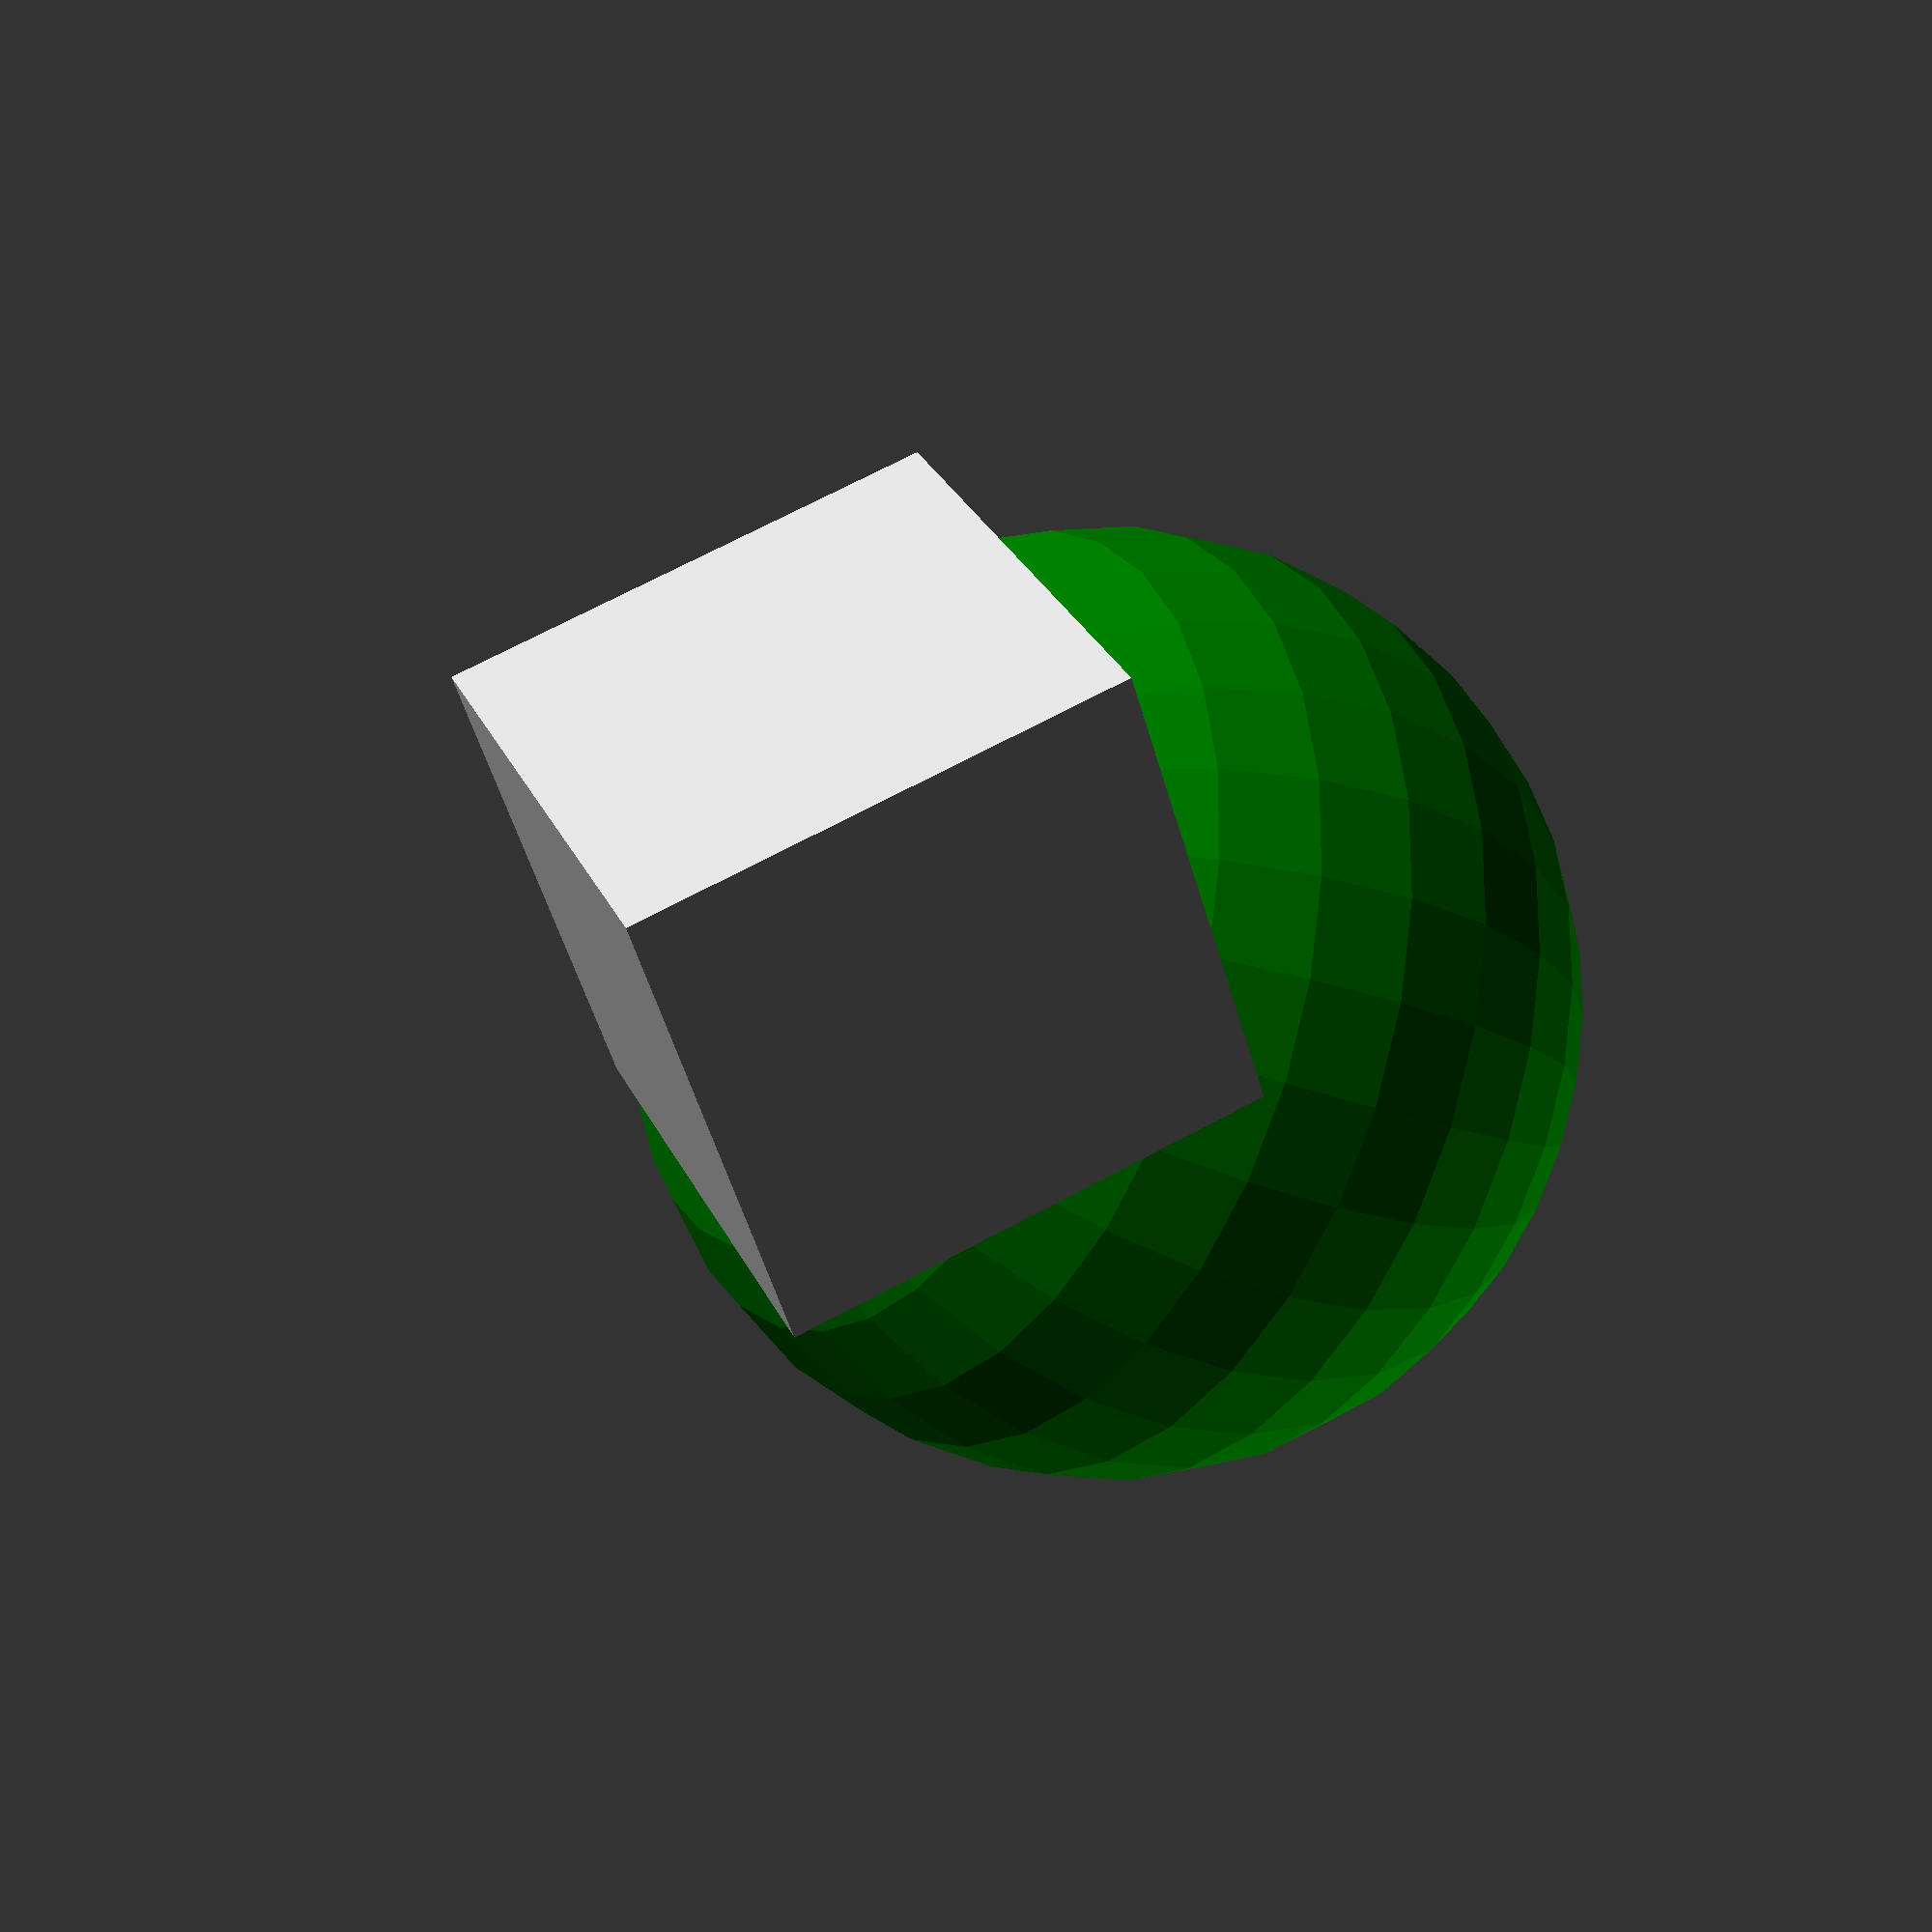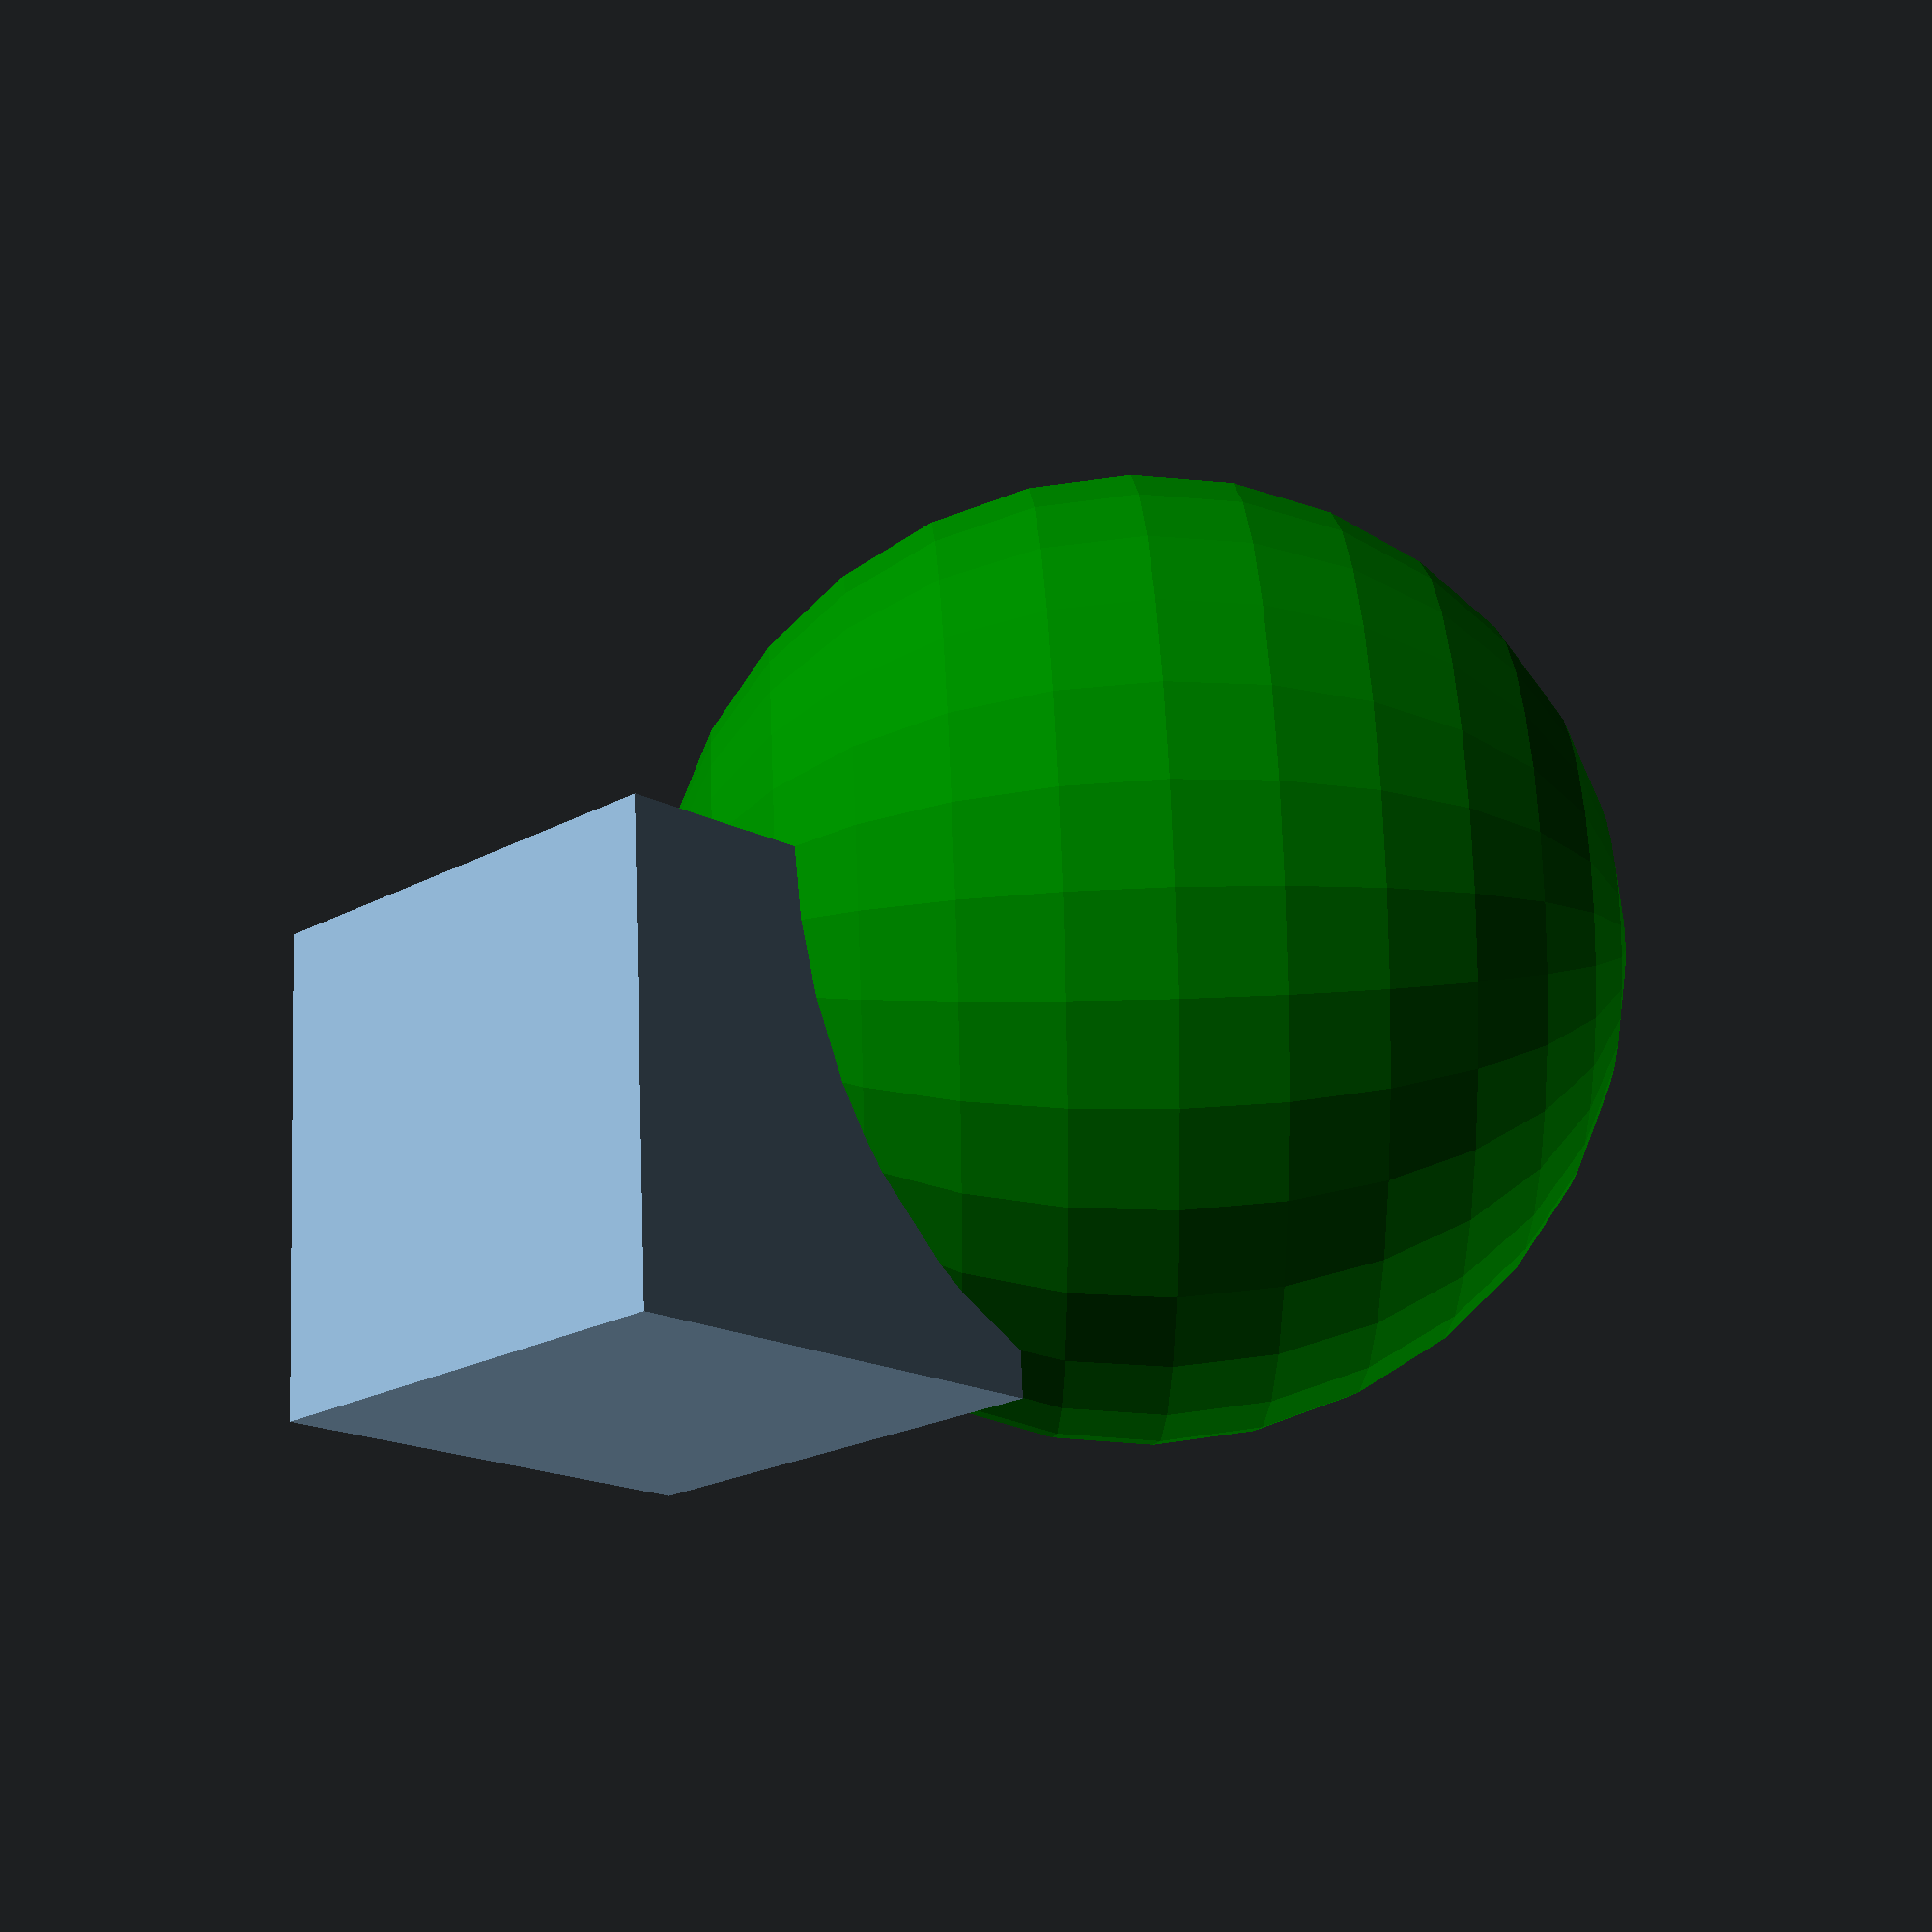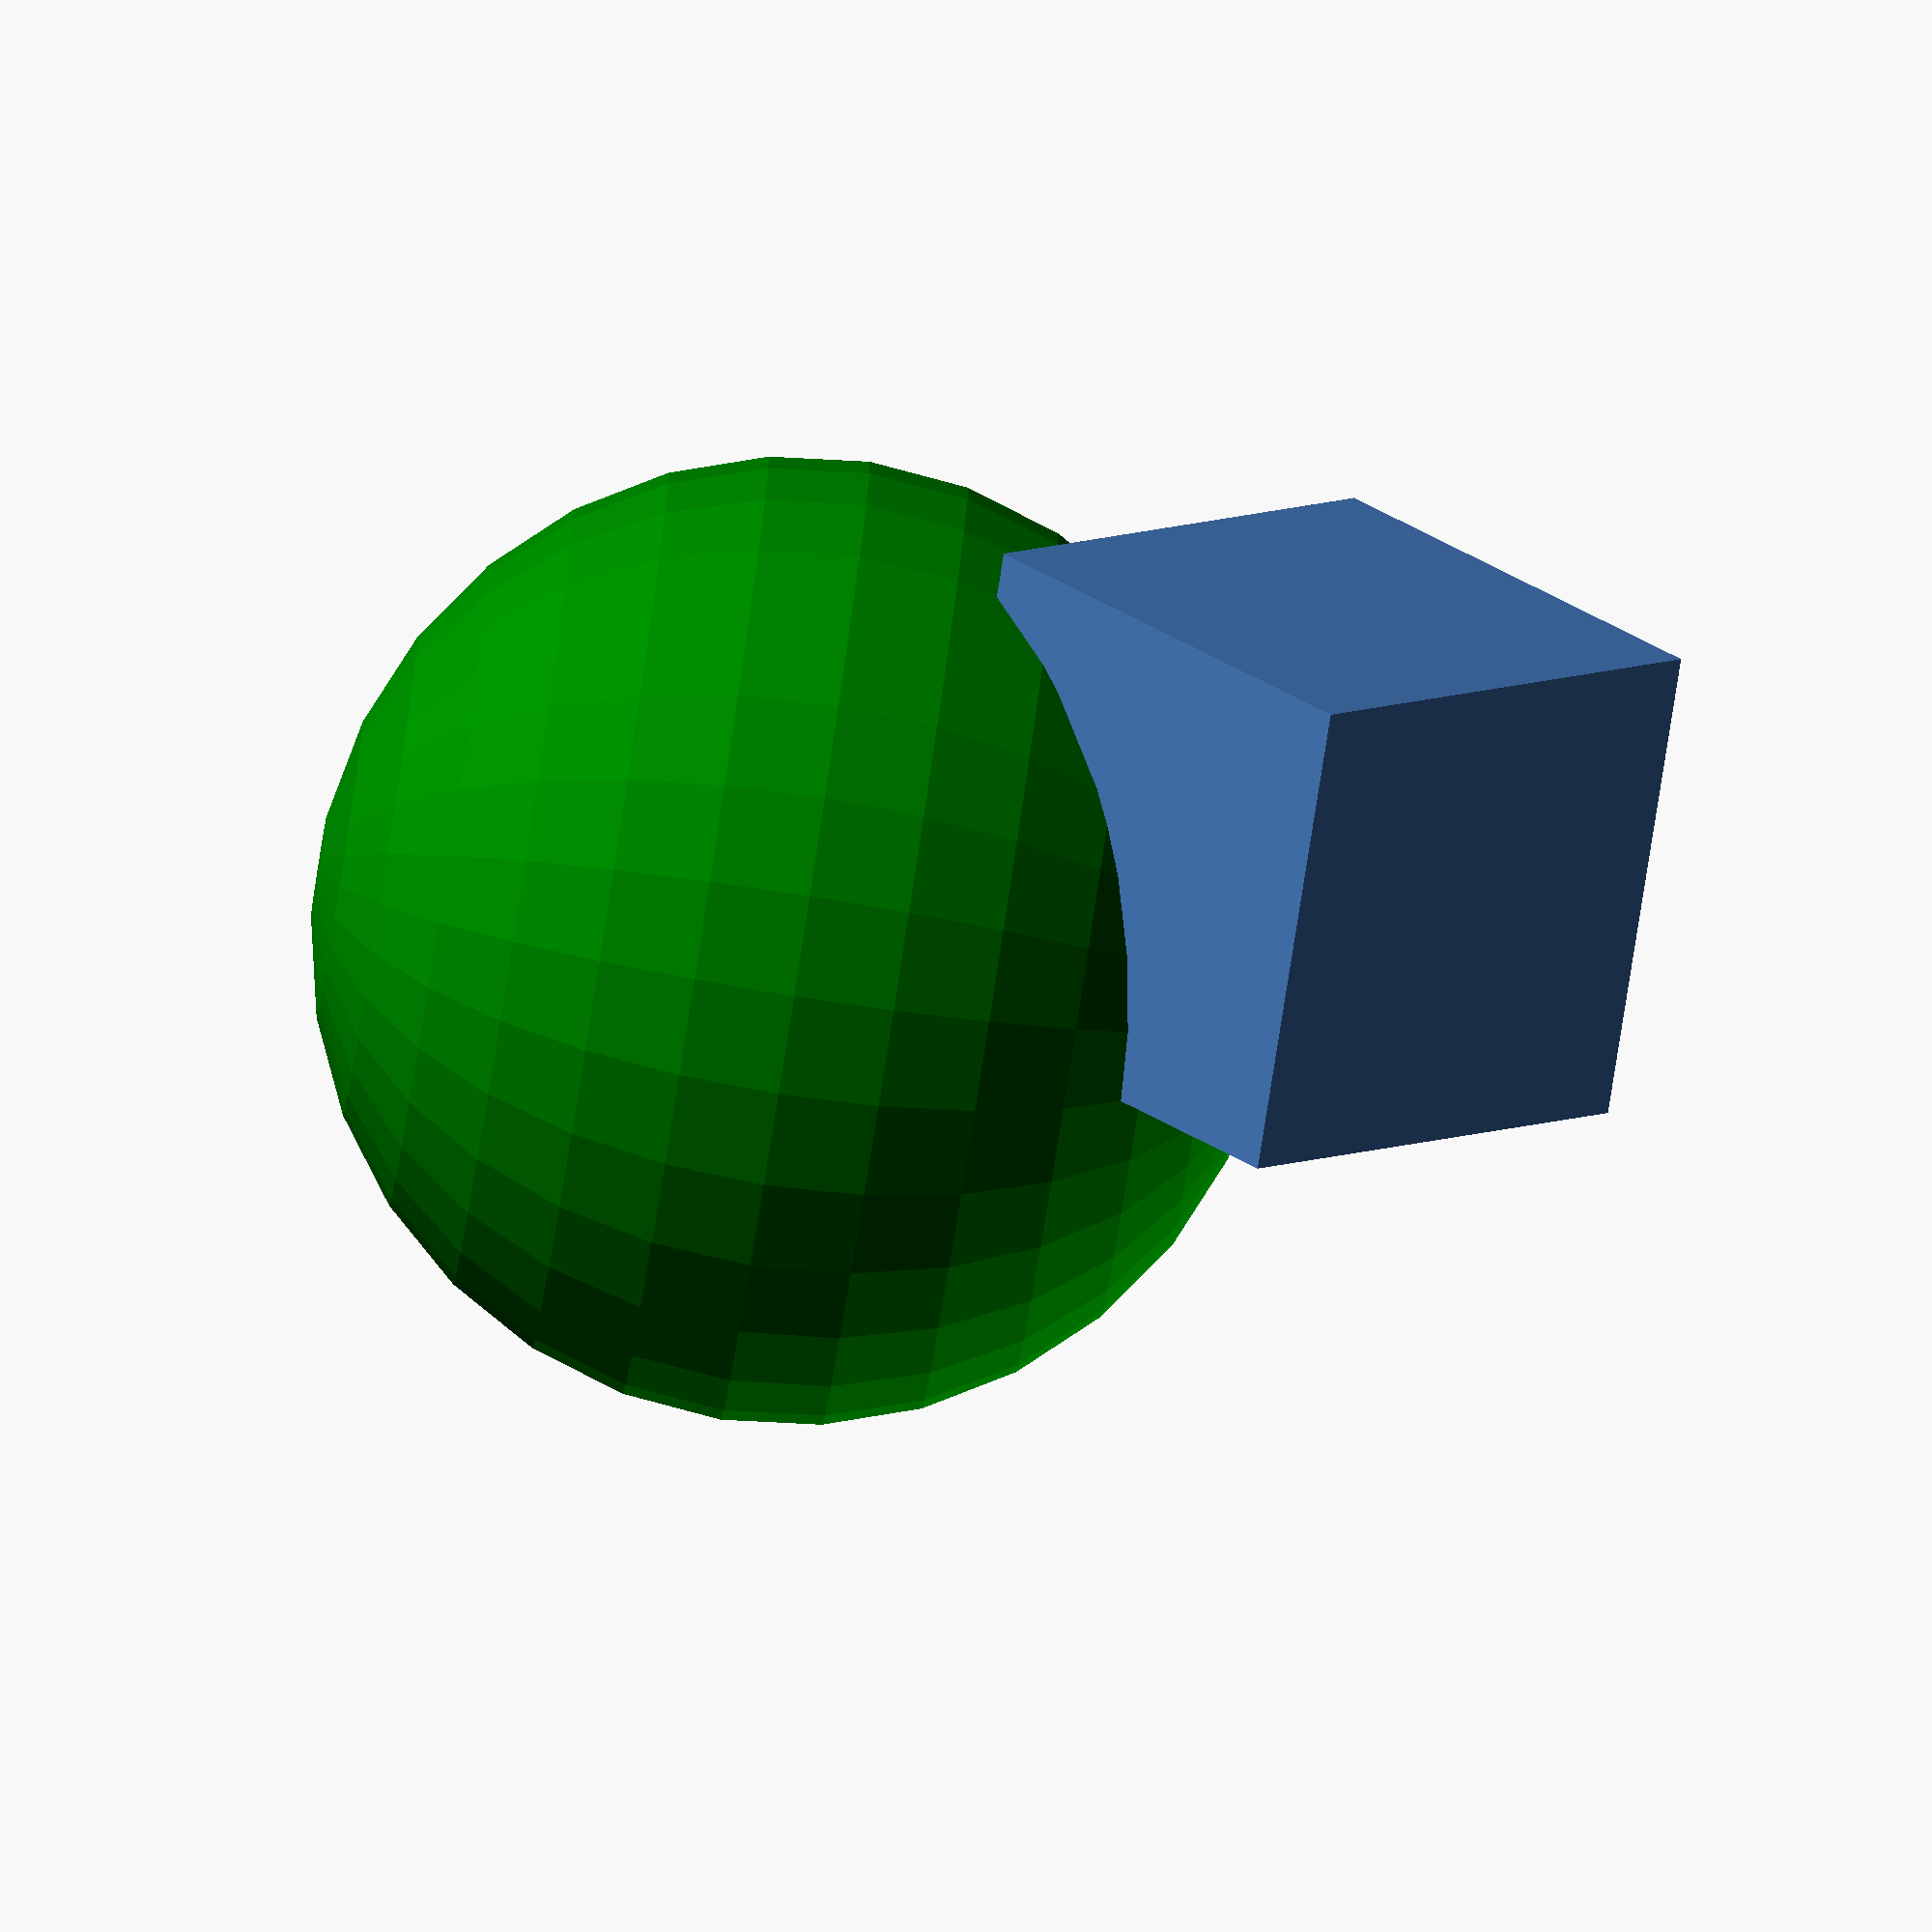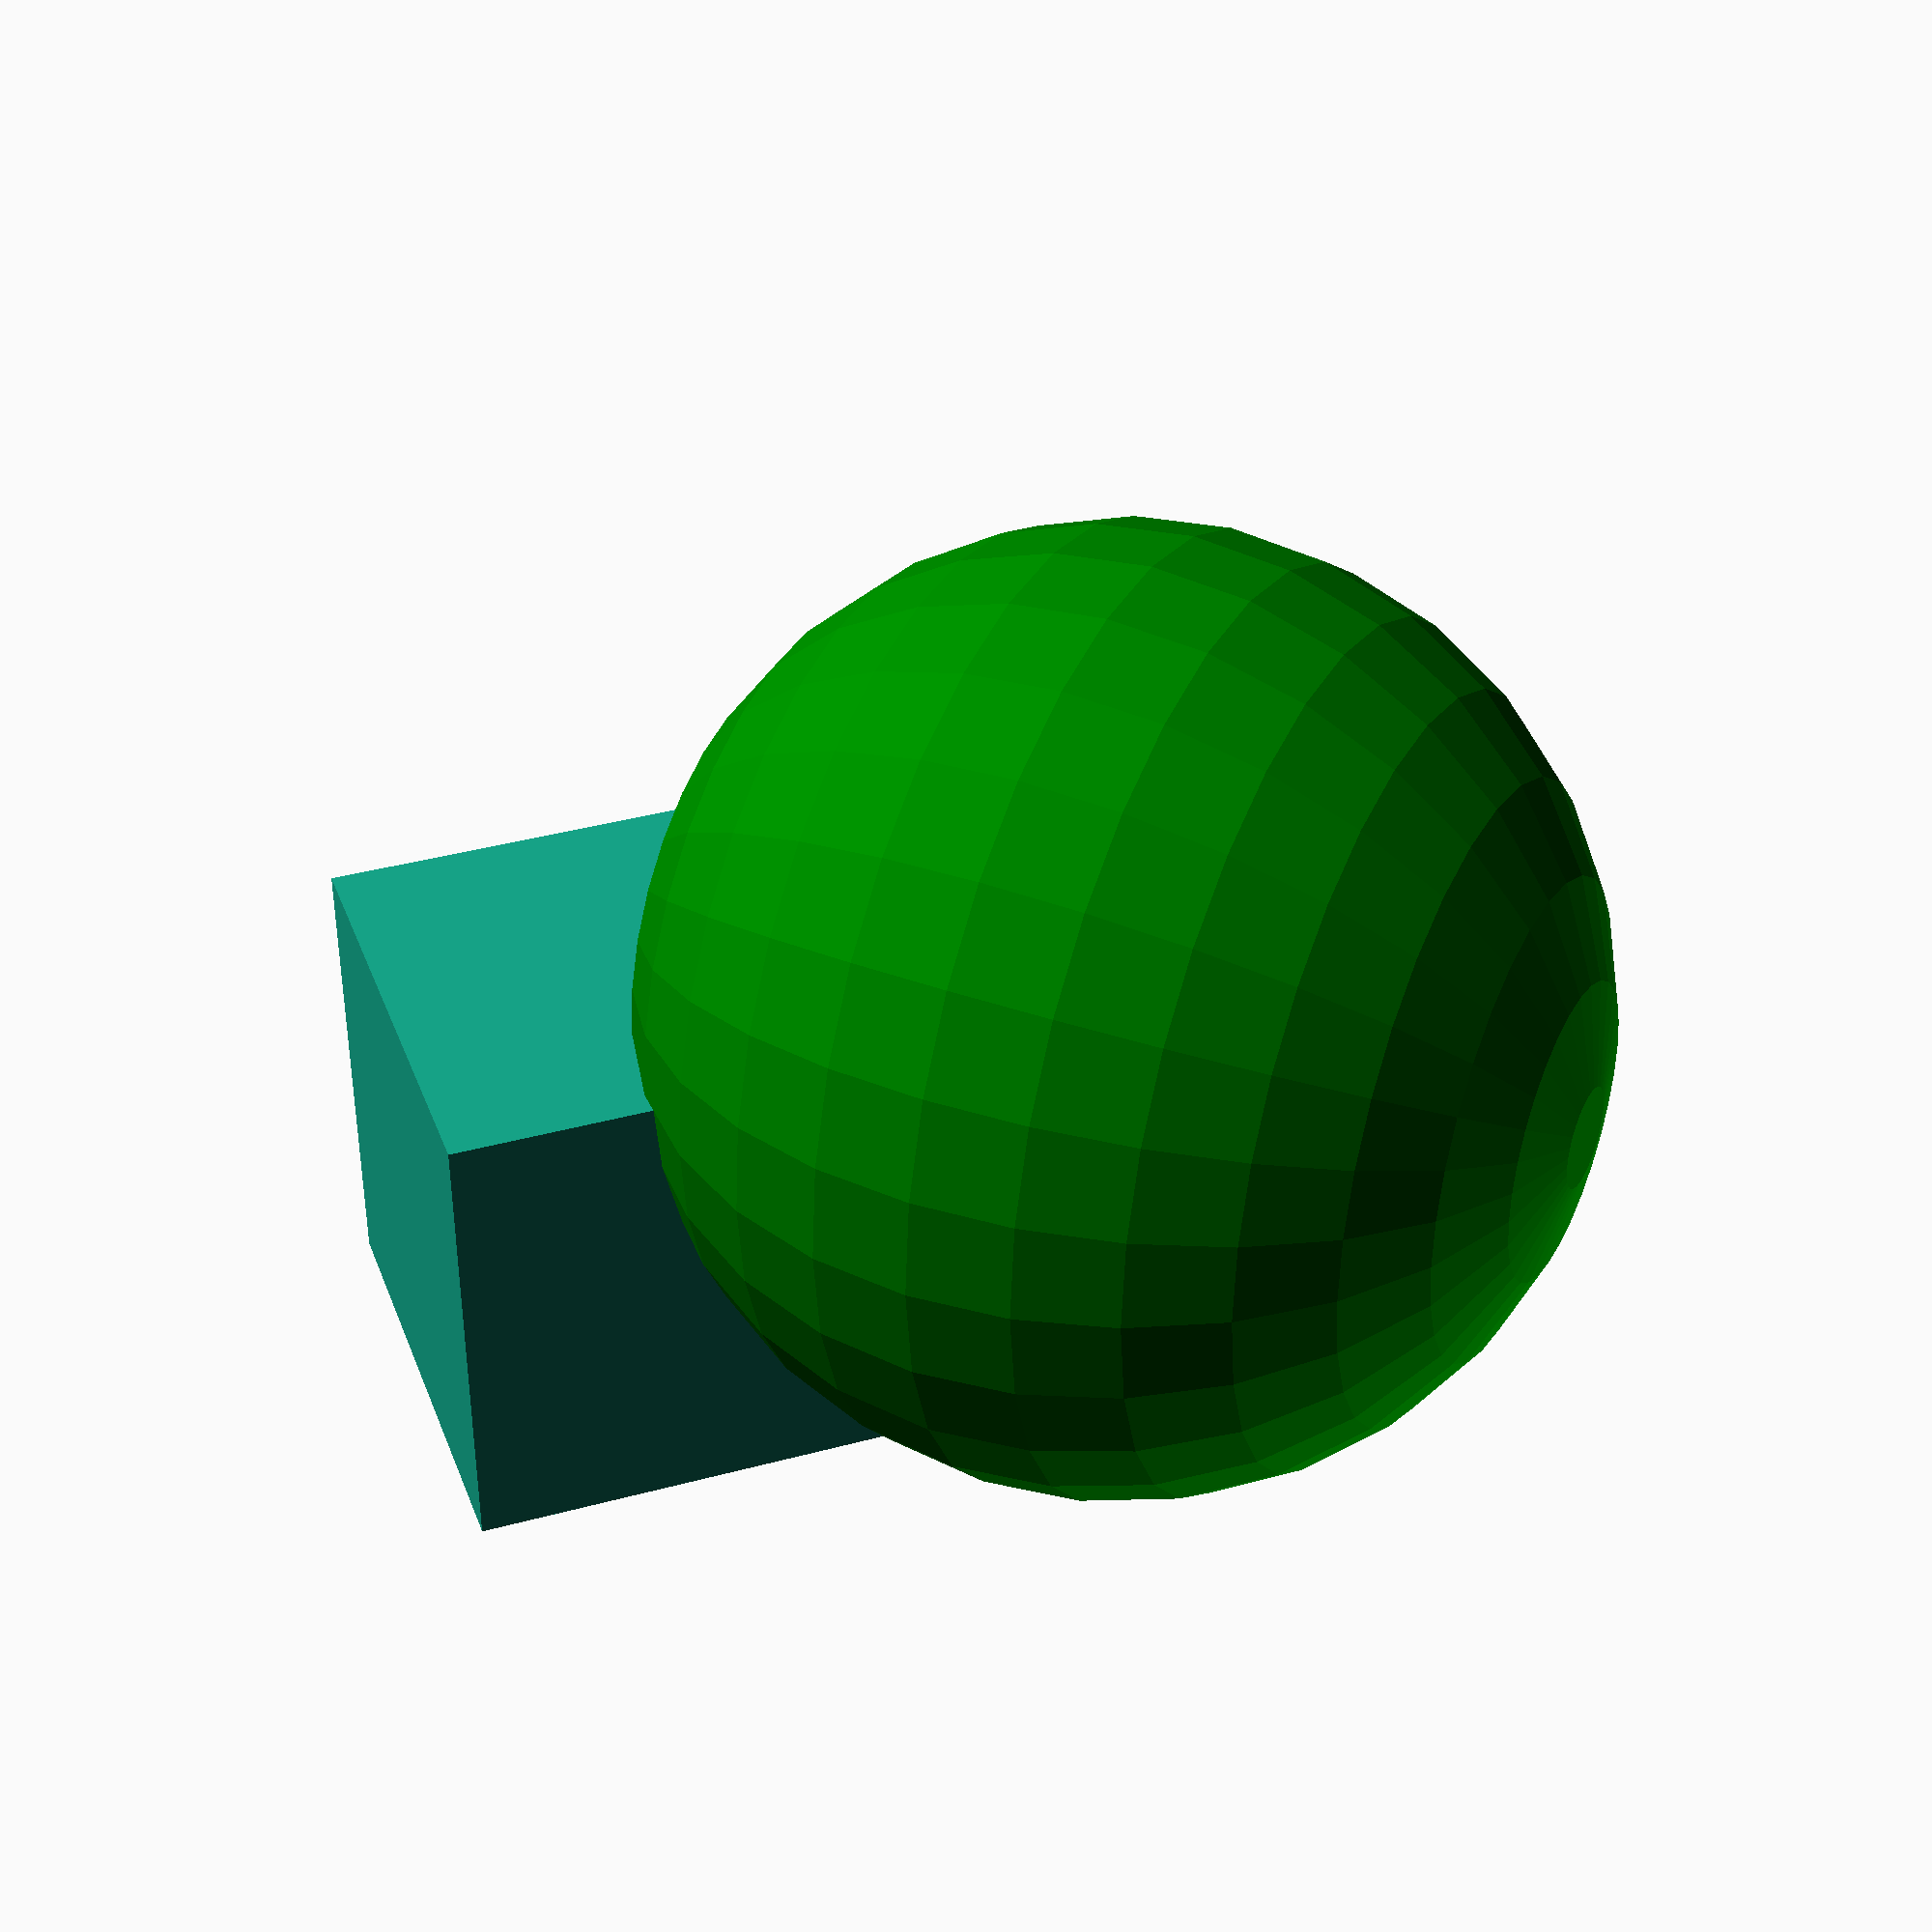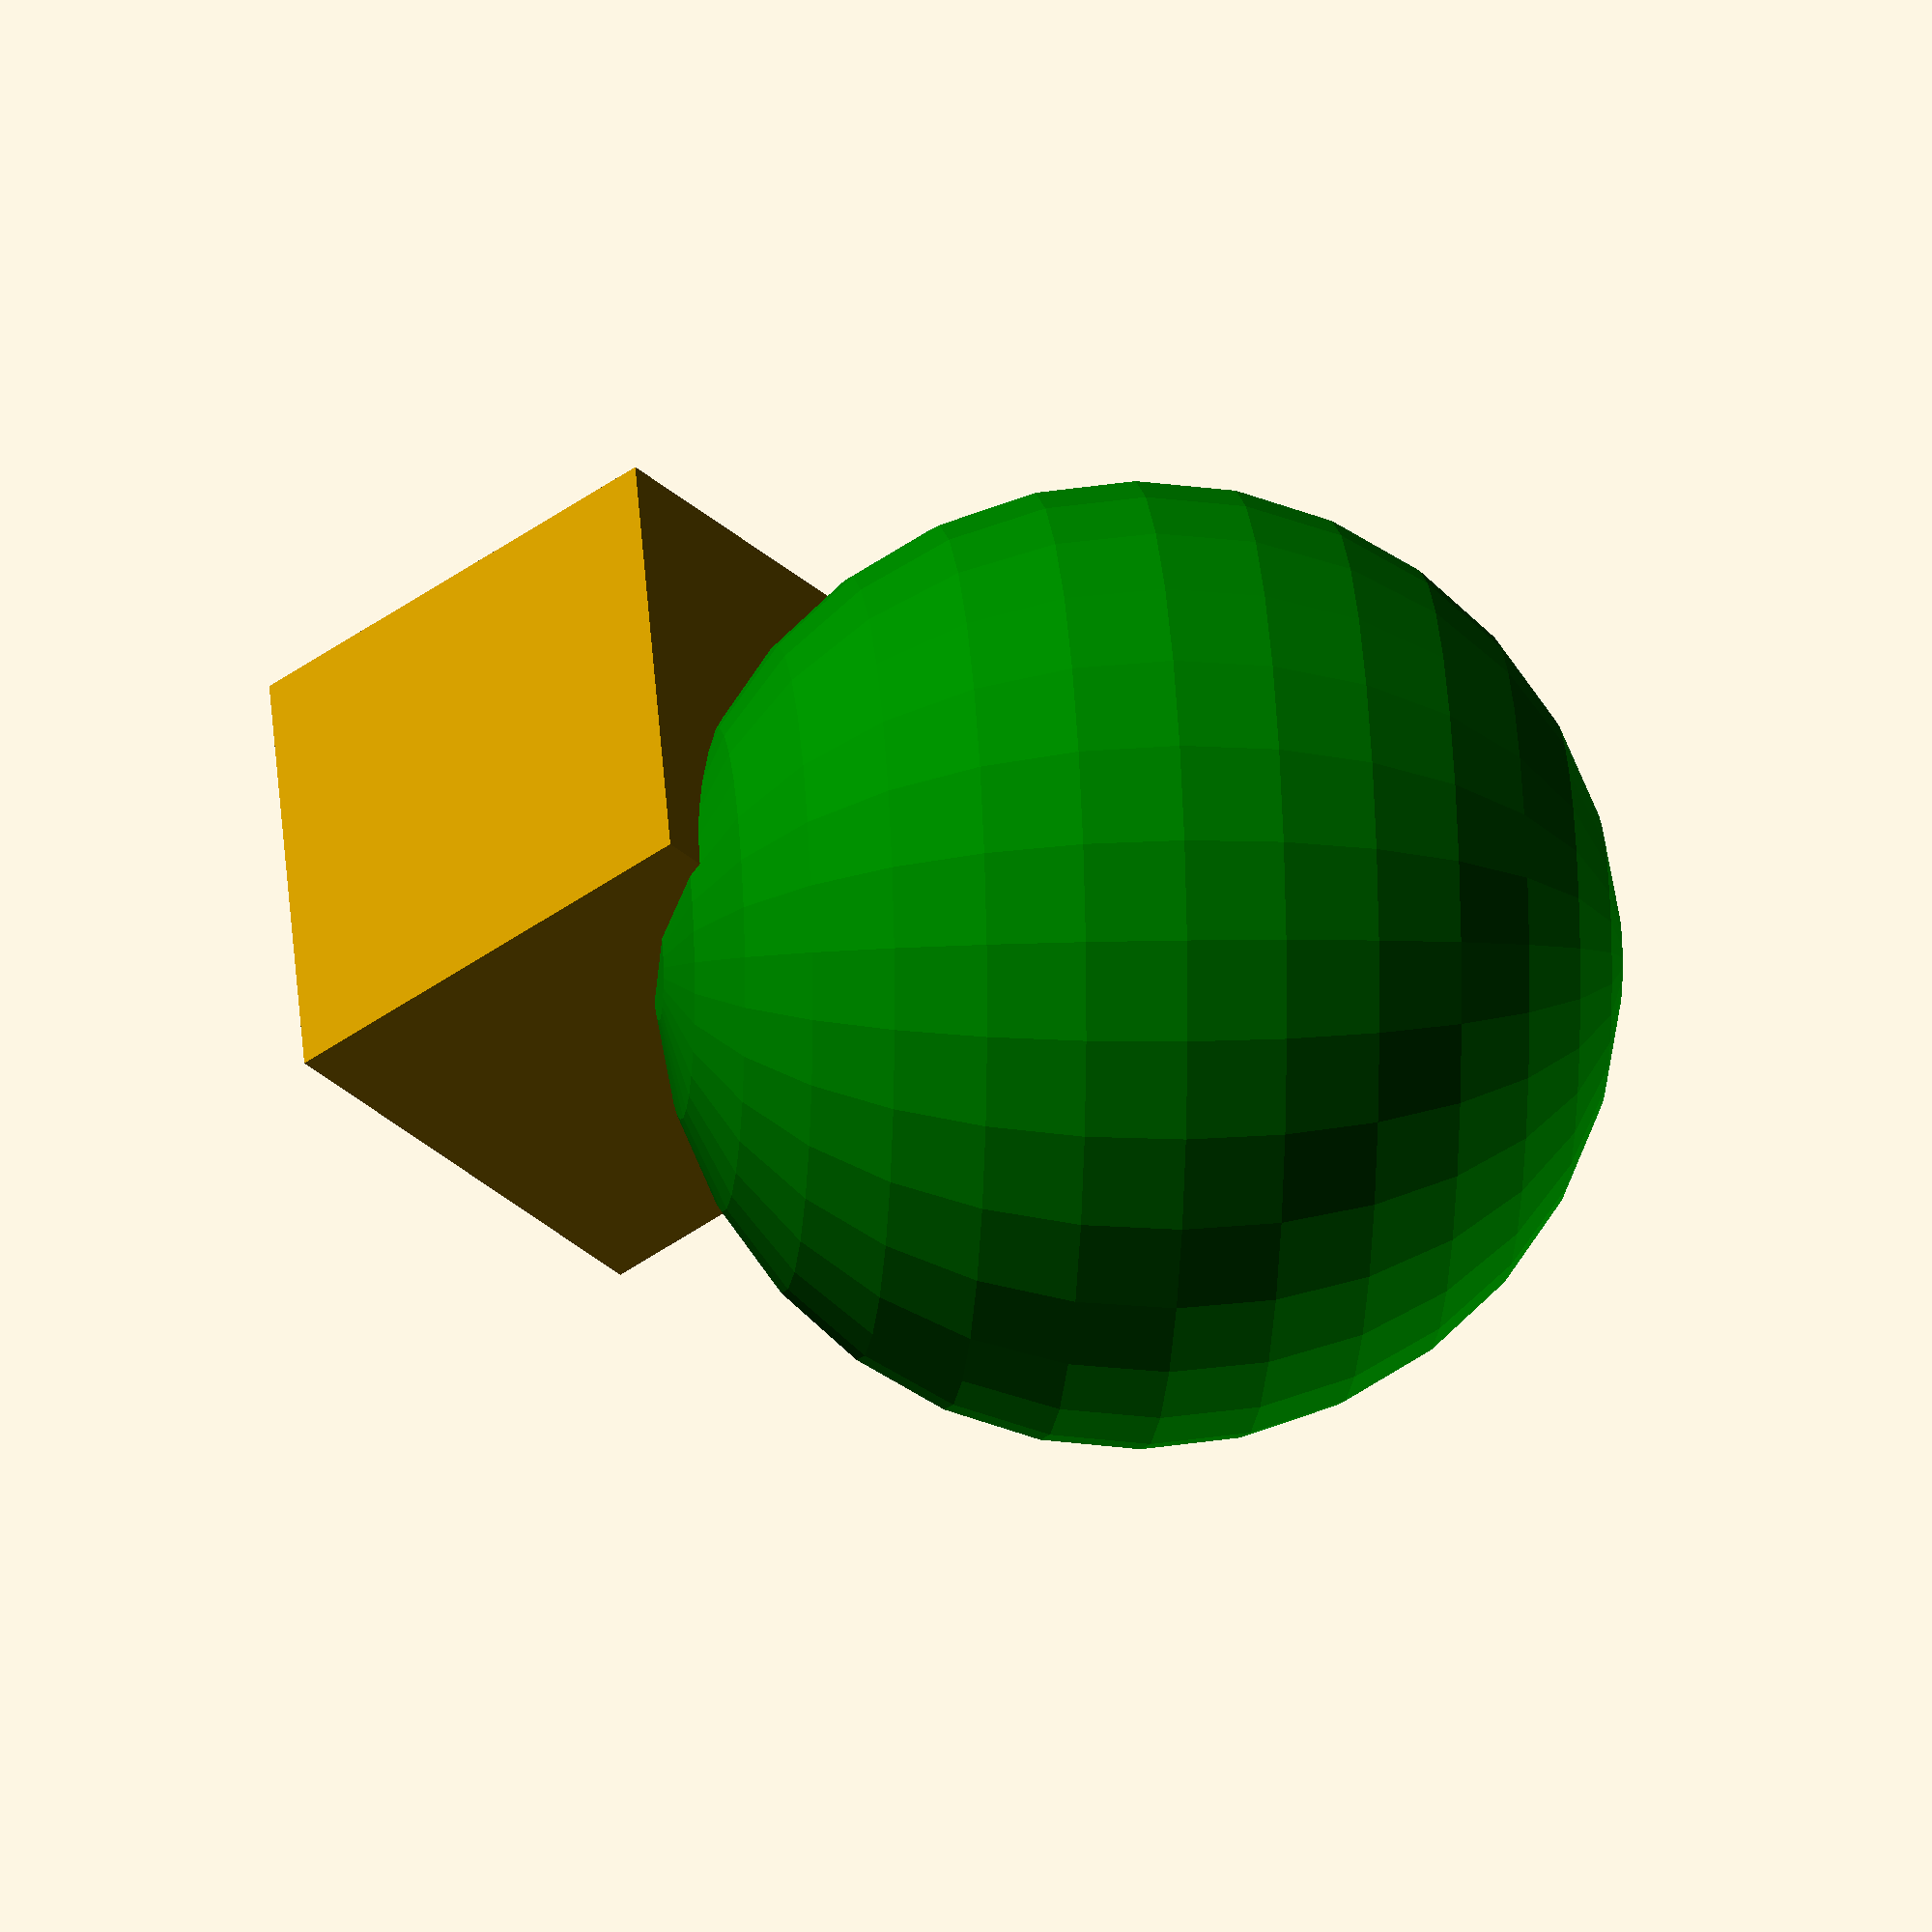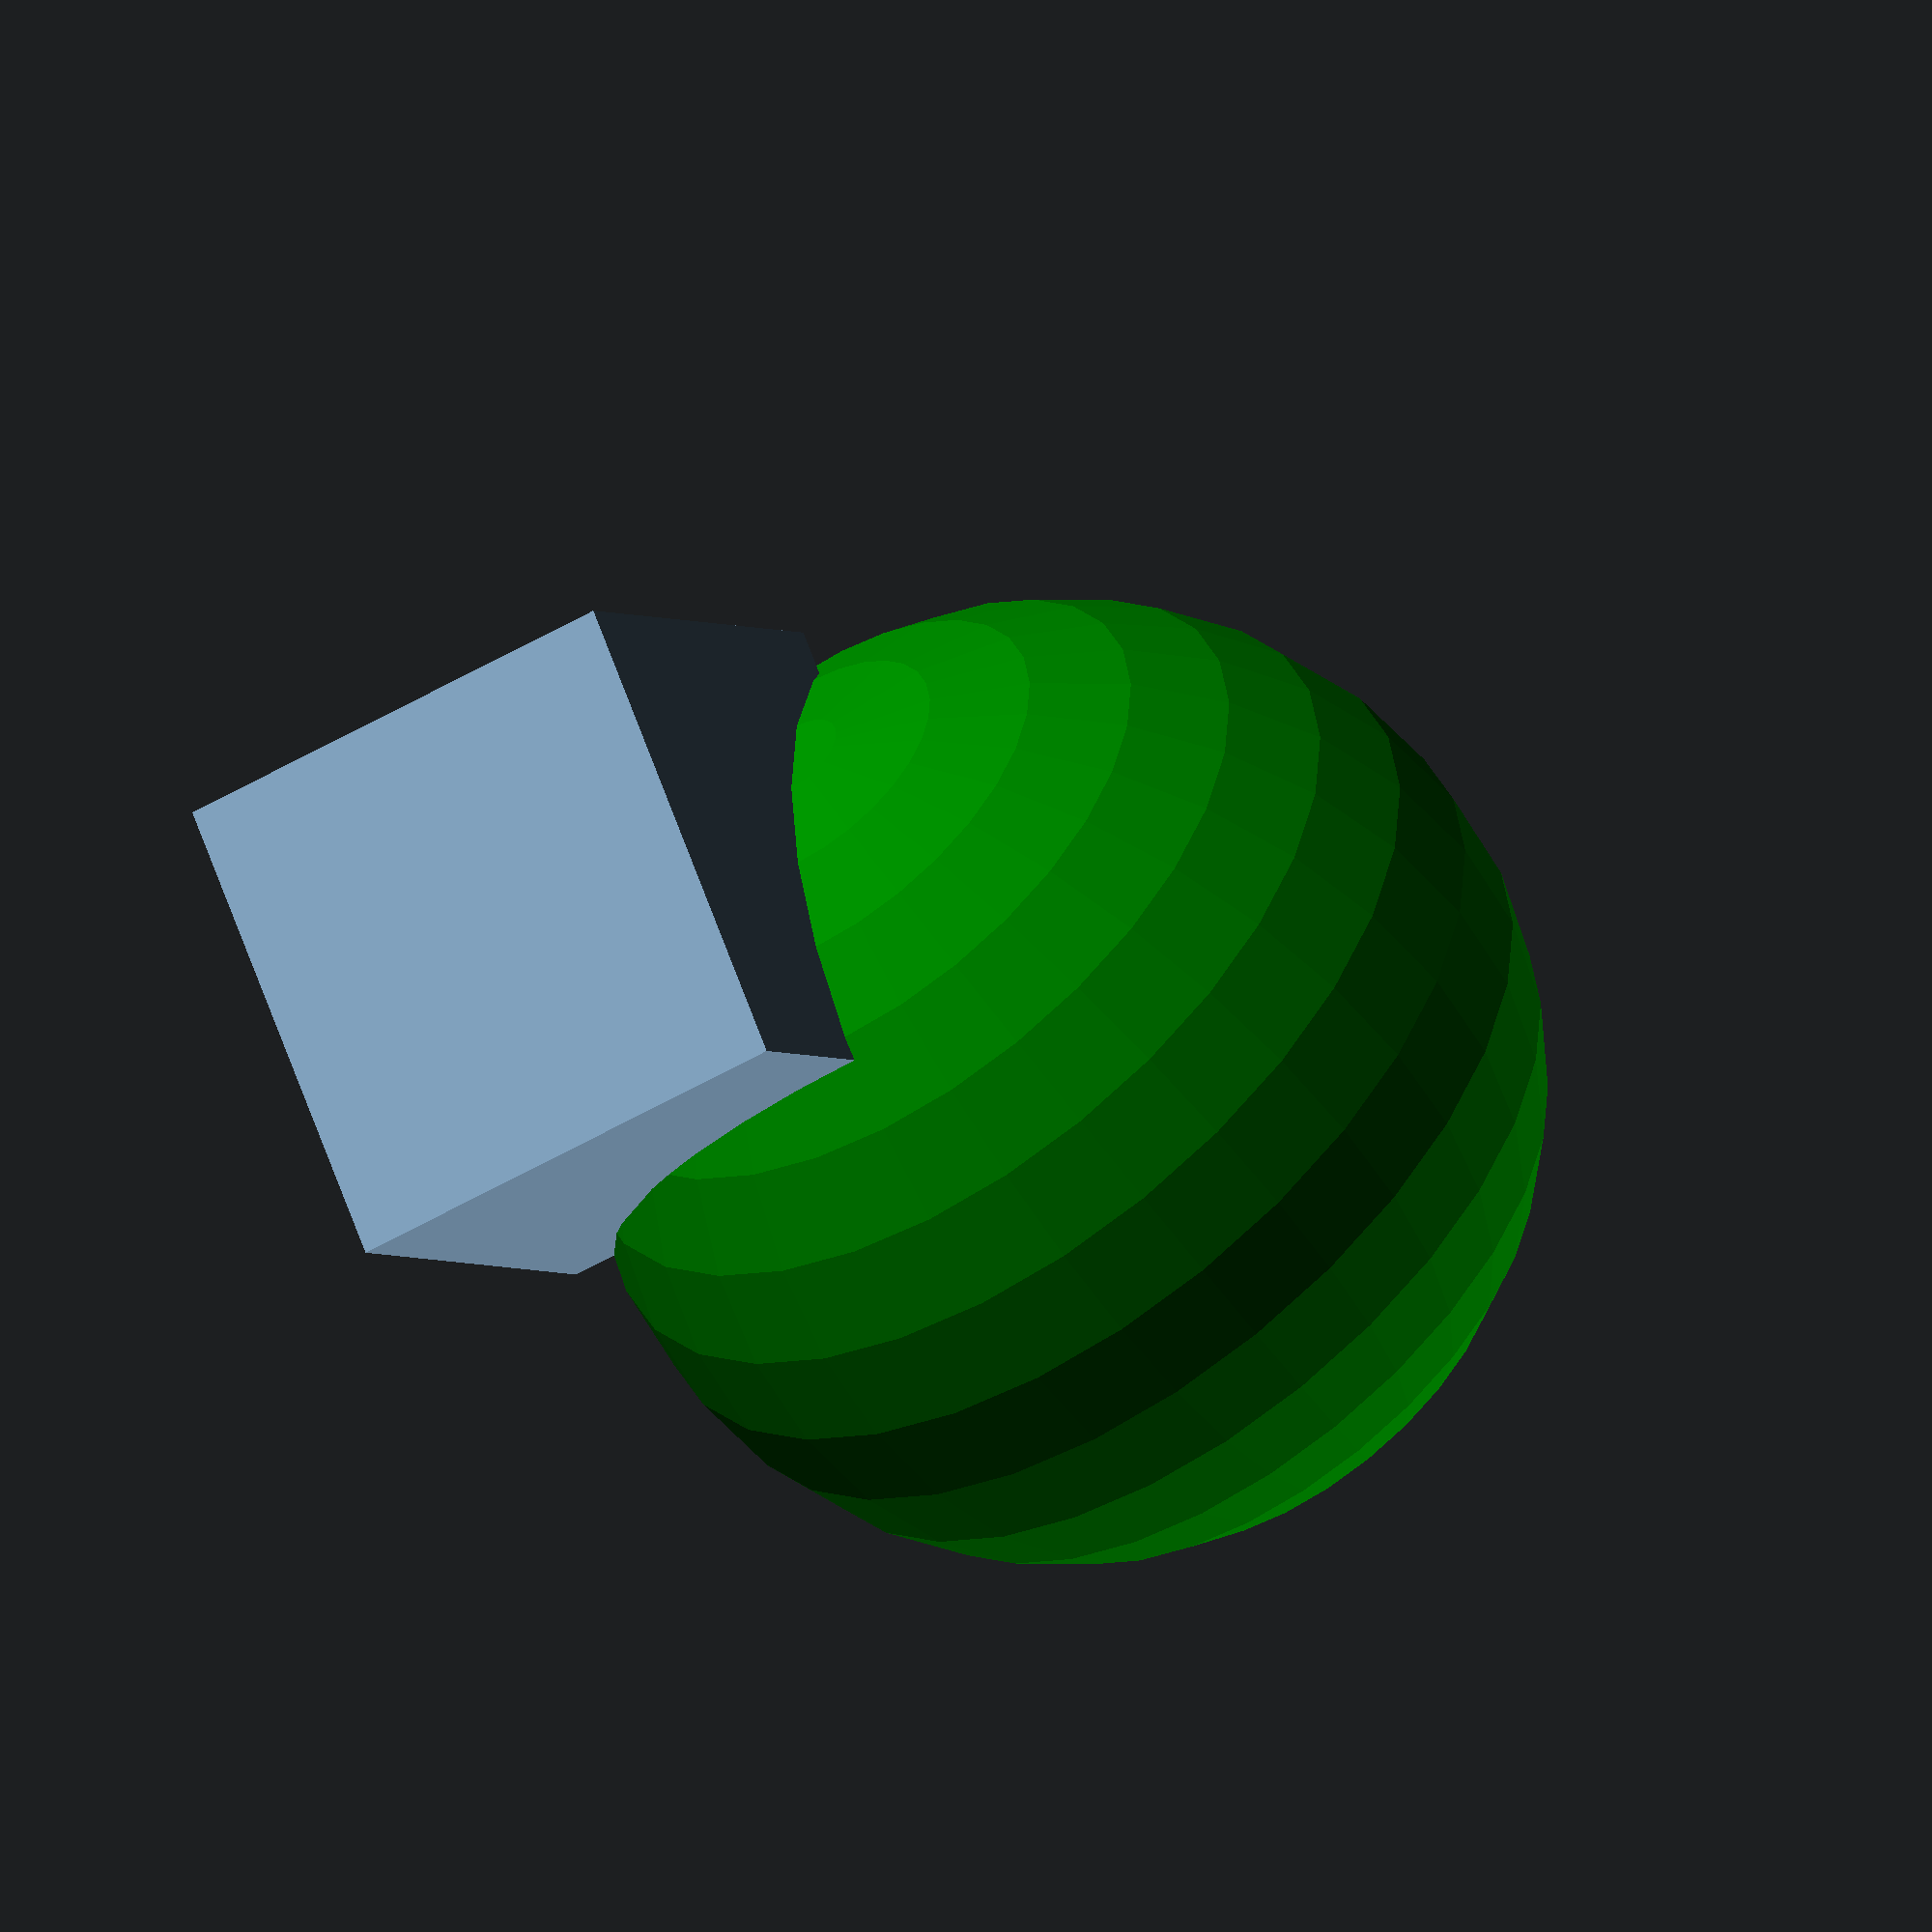
<openscad>
render()
    color("red")
        rotate([0, 45, 0])
            translate([-a - 20, -20, 20])
                cube([10, 10, 10]);

translate([10, 10, 10]) {
    color("green")
        sphere(r = 10);
}

</openscad>
<views>
elev=22.4 azim=41.8 roll=234.6 proj=p view=solid
elev=322.7 azim=57.0 roll=267.3 proj=p view=wireframe
elev=264.1 azim=102.7 roll=98.9 proj=o view=wireframe
elev=144.7 azim=179.0 roll=244.2 proj=p view=wireframe
elev=174.1 azim=44.8 roll=275.9 proj=o view=wireframe
elev=234.4 azim=86.3 roll=326.0 proj=o view=solid
</views>
